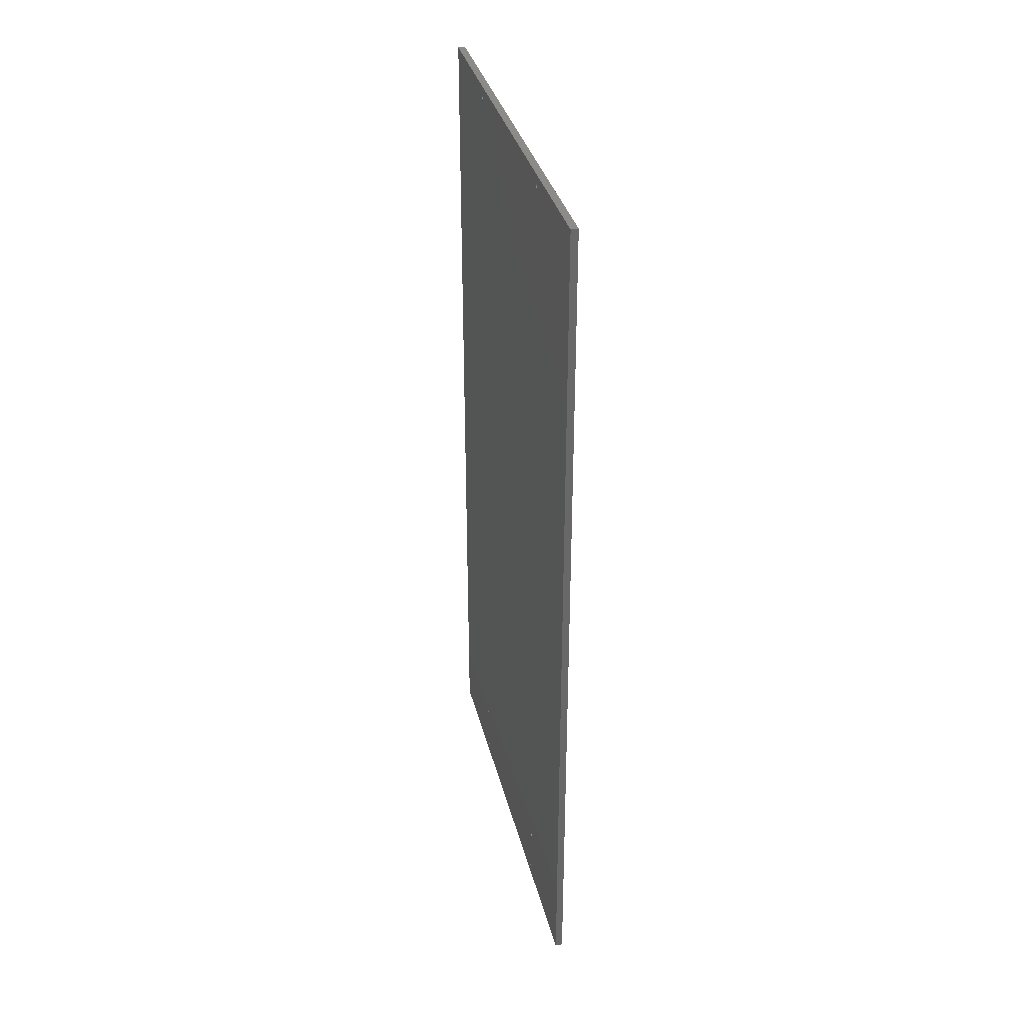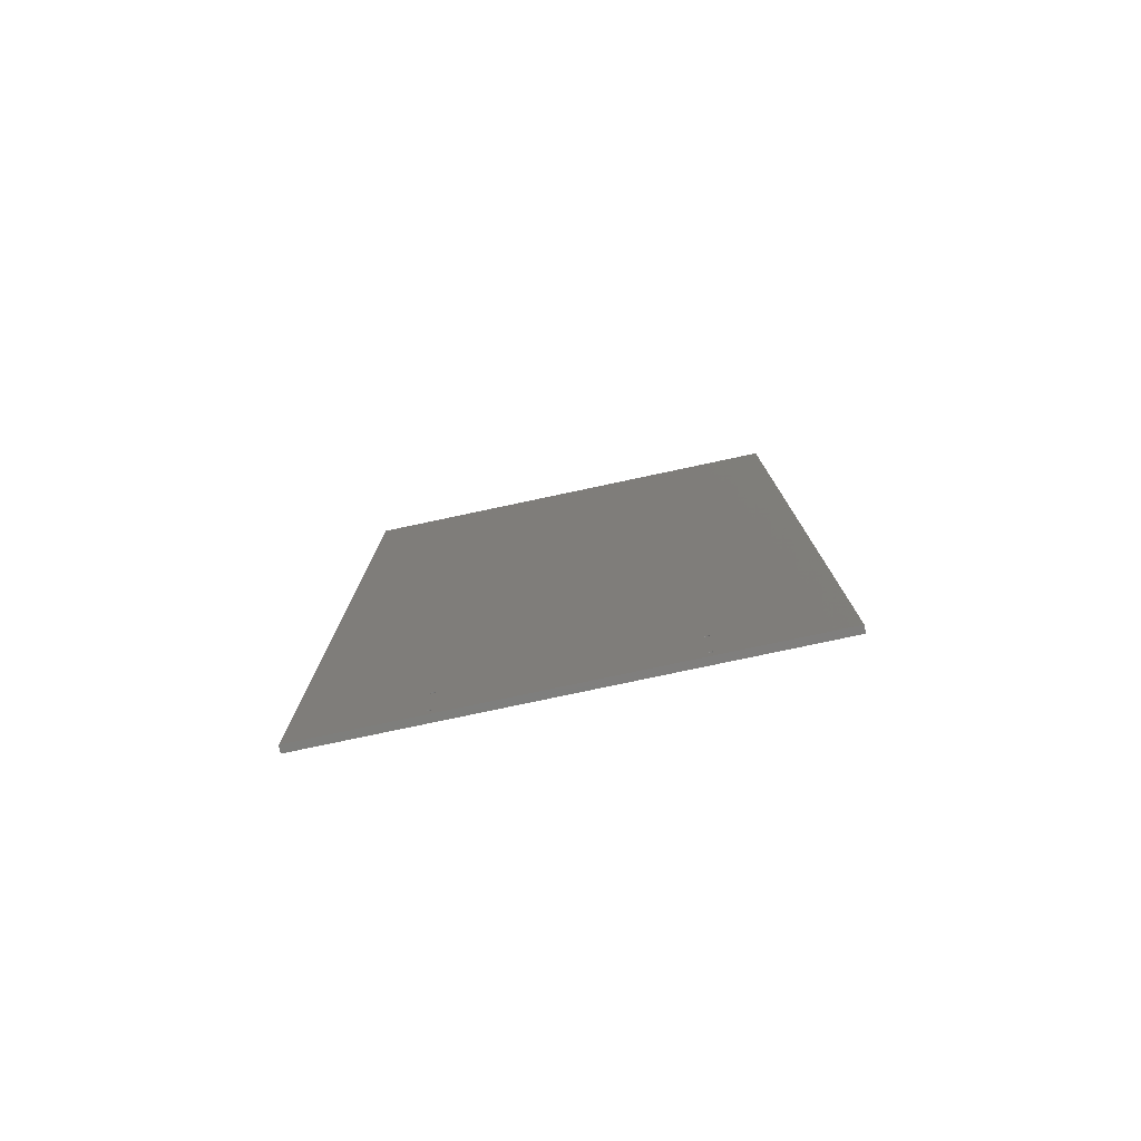
<metadata>
{"format":"stl","ext":"stl","renderer":"f3d","projection":"perspective","resolution":1024,"background":"white","views":[{"elev":34.5,"azim":-13.5,"up":"+Z"},{"elev":-78.2,"azim":102.0,"up":"+Z"}]}
</metadata>
<code>
# stl→obj: 392 verts, 804 faces
v 0 -98.89 57.66
v 0 98.89 57.66
v 0 -98.59 57.41
v 0 99.61 788
v 0 -98.04 789.6
v 0 -98 790
v 0 99.23 57.85
v 0 -98.15 789.2
v 0 -99.23 57.85
v 0 -98.34 788.9
v 0 99.61 57.96
v 0 -98.59 788.6
v 0 -99.61 57.96
v 0 -98.89 788.3
v 0 -99.23 788.2
v 0 -99.61 788
v 0 -100 58
v 0 -100 788
v 0 -100.4 57.96
v 0 -100.4 788
v 0 -205.5 800
v 0 -100.8 57.85
v 0 -101.1 57.66
v 0 -100.8 788.2
v 0 -205.5 0
v 0 -101.4 57.41
v 0 -101.1 788.3
v 0 -101.7 57.11
v 0 -101.4 788.6
v 0 -101.8 56.77
v 0 -101.7 788.9
v 0 -102 56.39
v 0 -101.8 789.2
v 0 -102 56
v 0 -102 789.6
v 0 -98.04 55.61
v 0 98.04 10.39
v 0 -98.04 10.39
v 0 -98 56
v 0 -98.15 10.77
v 0 -98.15 55.23
v 0 -98.34 11.11
v 0 -98.34 54.89
v 0 -98.59 11.41
v 0 -98.59 54.59
v 0 -98.89 11.66
v 0 -98.89 54.34
v 0 -99.23 11.85
v 0 -99.23 54.15
v 0 -99.61 11.96
v 0 -99.61 54.04
v 0 -100 12
v 0 -100 54
v 0 -100.4 11.96
v 0 -100.4 54.04
v 0 -100.8 11.85
v 0 -100.8 54.15
v 0 -101.1 11.66
v 0 -101.1 54.34
v 0 -101.4 11.41
v 0 -101.4 54.59
v 0 -101.7 11.11
v 0 -101.7 54.89
v 0 -101.8 10.77
v 0 -101.8 55.23
v 0 -102 10.39
v 0 -102 10
v 0 -102 55.61
v 0 101.7 57.11
v 0 205.5 0
v 0 101.8 56.77
v 0 205.5 800
v 0 102 789.6
v 0 102 790
v 0 101.4 57.41
v 0 101.8 789.2
v 0 101.1 57.66
v 0 101.7 788.9
v 0 101.4 788.6
v 0 100.8 57.85
v 0 101.1 788.3
v 0 100.4 57.96
v 0 100.8 788.2
v 0 100.4 788
v 0 100 58
v 0 100 788
v 0 98.34 57.11
v 0 -98.34 57.11
v 0 98.59 57.41
v 0 -98.15 56.77
v 0 98.15 56.77
v 0 99.23 788.2
v 0 -98.04 56.39
v 0 98.89 788.3
v 0 98.04 56.39
v 0 98.59 788.6
v 0 98.34 788.9
v 0 98 56
v 0 98.15 789.2
v 0 101.8 10.77
v 0 102 10.39
v 0 102 55.61
v 0 102 56
v 0 101.8 55.23
v 0 101.7 11.11
v 0 101.7 54.89
v 0 101.4 11.41
v 0 101.4 54.59
v 0 101.1 11.66
v 0 101.1 54.34
v 0 100.8 11.85
v 0 100.8 54.15
v 0 100.4 11.96
v 0 100.4 54.04
v 0 100 12
v 0 100 54
v 0 99.61 11.96
v 0 99.61 54.04
v 0 99.23 11.85
v 0 99.23 54.15
v 0 98.89 11.66
v 0 98.89 54.34
v 0 98.59 11.41
v 0 98.59 54.59
v 0 98.34 11.11
v 0 98.34 54.89
v 0 98.15 10.77
v 0 98.15 55.23
v 0 98.04 55.61
v 0 -98 10
v 0 98 10
v 0 102 10
v 0 102 9.61
v 0 101.8 9.235
v 0 101.7 8.889
v 0 101.4 8.586
v 0 101.1 8.337
v 0 100.8 8.152
v 0 100.4 8.038
v 0 100 8
v 0 98.04 9.61
v 0 -98.04 9.61
v 0 98.15 9.235
v 0 -98.15 9.235
v 0 98.34 8.889
v 0 -98.34 8.889
v 0 98.59 8.586
v 0 -98.59 8.586
v 0 98.89 8.337
v 0 -98.89 8.337
v 0 99.23 8.152
v 0 -99.23 8.152
v 0 99.61 8.038
v 0 -99.61 8.038
v 0 -100 8
v 0 -102 9.61
v 0 -101.8 9.235
v 0 -101.7 8.889
v 0 -101.4 8.586
v 0 -101.1 8.337
v 0 -100.8 8.152
v 0 -100.4 8.038
v 0 102 56.39
v 0 102 790.4
v 0 101.8 790.8
v 0 101.7 791.1
v 0 101.4 791.4
v 0 101.1 791.7
v 0 100.8 791.8
v 0 100.4 792
v 0 100 792
v 0 98.04 789.6
v 0 98 790
v 0 98.04 790.4
v 0 -98.04 790.4
v 0 98.15 790.8
v 0 -98.15 790.8
v 0 98.34 791.1
v 0 -98.34 791.1
v 0 98.59 791.4
v 0 -98.59 791.4
v 0 98.89 791.7
v 0 -98.89 791.7
v 0 99.23 791.8
v 0 -99.23 791.8
v 0 99.61 792
v 0 -99.61 792
v 0 -100 792
v 0 -102 790
v 0 -100.4 792
v 0 -100.8 791.8
v 0 -101.1 791.7
v 0 -101.4 791.4
v 0 -101.7 791.1
v 0 -101.8 790.8
v 0 -102 790.4
v 6.5 -205.5 800
v 6.5 205.5 800
v 6.5 -98.04 10.39
v 6.5 98.04 10.39
v 6.5 -98.04 55.61
v 6.5 -98 10
v 6.5 -98.15 55.23
v 6.5 -98.15 10.77
v 6.5 -98.34 54.89
v 6.5 -98.34 11.11
v 6.5 -98.59 54.59
v 6.5 -98.59 11.41
v 6.5 -98.89 54.34
v 6.5 -98.89 11.66
v 6.5 -99.23 54.15
v 6.5 -99.23 11.85
v 6.5 -99.61 54.04
v 6.5 -99.61 11.96
v 6.5 -100 54
v 6.5 -100 12
v 6.5 -100.4 54.04
v 6.5 -100.4 11.96
v 6.5 -100.8 54.15
v 6.5 -100.8 11.85
v 6.5 -101.1 54.34
v 6.5 -101.1 11.66
v 6.5 -101.4 54.59
v 6.5 -101.4 11.41
v 6.5 -101.7 54.89
v 6.5 -101.7 11.11
v 6.5 -101.8 55.23
v 6.5 -101.8 10.77
v 6.5 -205.5 0
v 6.5 -102 55.61
v 6.5 -102 56
v 6.5 -102 10.39
v 6.5 98.59 788.6
v 6.5 -98.59 788.6
v 6.5 98.89 788.3
v 6.5 99.61 788
v 6.5 -98.04 56.39
v 6.5 -98 56
v 6.5 -98.89 788.3
v 6.5 -98.15 56.77
v 6.5 99.23 788.2
v 6.5 -98.34 57.11
v 6.5 -99.23 788.2
v 6.5 -98.59 57.41
v 6.5 -98.89 57.66
v 6.5 -99.61 788
v 6.5 -99.23 57.85
v 6.5 -99.61 57.96
v 6.5 -100 788
v 6.5 -100 58
v 6.5 -100.4 788
v 6.5 -100.4 57.96
v 6.5 -100.8 788.2
v 6.5 -101.1 788.3
v 6.5 -100.8 57.85
v 6.5 -101.4 788.6
v 6.5 -101.1 57.66
v 6.5 -101.7 788.9
v 6.5 -101.8 789.2
v 6.5 -101.4 57.41
v 6.5 -102 789.6
v 6.5 -101.7 57.11
v 6.5 -102 790
v 6.5 -101.8 56.77
v 6.5 101.8 55.23
v 6.5 205.5 0
v 6.5 102 55.61
v 6.5 102 10.39
v 6.5 102 10
v 6.5 101.8 10.77
v 6.5 101.7 54.89
v 6.5 101.7 11.11
v 6.5 101.4 54.59
v 6.5 101.4 11.41
v 6.5 101.1 54.34
v 6.5 101.1 11.66
v 6.5 100.8 54.15
v 6.5 100.8 11.85
v 6.5 100.4 54.04
v 6.5 100.4 11.96
v 6.5 100 54
v 6.5 100 12
v 6.5 99.61 54.04
v 6.5 99.61 11.96
v 6.5 99.23 54.15
v 6.5 99.23 11.85
v 6.5 98.89 54.34
v 6.5 98.89 11.66
v 6.5 98.59 54.59
v 6.5 98.59 11.41
v 6.5 98.34 54.89
v 6.5 98.34 11.11
v 6.5 98.15 55.23
v 6.5 98.15 10.77
v 6.5 98.04 55.61
v 6.5 98 56
v 6.5 101.8 789.2
v 6.5 102 789.6
v 6.5 102 56.39
v 6.5 102 56
v 6.5 101.7 788.9
v 6.5 101.8 56.77
v 6.5 101.4 788.6
v 6.5 101.7 57.11
v 6.5 101.1 788.3
v 6.5 101.4 57.41
v 6.5 100.8 788.2
v 6.5 101.1 57.66
v 6.5 100.4 788
v 6.5 100.8 57.85
v 6.5 100.4 57.96
v 6.5 100 788
v 6.5 100 58
v 6.5 99.61 57.96
v 6.5 98.34 788.9
v 6.5 -98.34 788.9
v 6.5 -98.15 789.2
v 6.5 99.23 57.85
v 6.5 98.15 789.2
v 6.5 98.89 57.66
v 6.5 -98.04 789.6
v 6.5 98.59 57.41
v 6.5 98.04 789.6
v 6.5 98.34 57.11
v 6.5 -98 790
v 6.5 98.15 56.77
v 6.5 98 790
v 6.5 98.04 56.39
v 6.5 102 790
v 6.5 102 790.4
v 6.5 101.8 790.8
v 6.5 101.7 791.1
v 6.5 101.4 791.4
v 6.5 101.1 791.7
v 6.5 100.8 791.8
v 6.5 100.4 792
v 6.5 100 792
v 6.5 98.04 790.4
v 6.5 -98.04 790.4
v 6.5 98.15 790.8
v 6.5 -98.15 790.8
v 6.5 98.34 791.1
v 6.5 -98.34 791.1
v 6.5 98.59 791.4
v 6.5 -98.59 791.4
v 6.5 98.89 791.7
v 6.5 -98.89 791.7
v 6.5 99.23 791.8
v 6.5 -99.23 791.8
v 6.5 99.61 792
v 6.5 -99.61 792
v 6.5 -100 792
v 6.5 -102 56.39
v 6.5 -102 790.4
v 6.5 -101.8 790.8
v 6.5 -101.7 791.1
v 6.5 -101.4 791.4
v 6.5 -101.1 791.7
v 6.5 -100.8 791.8
v 6.5 -100.4 792
v 6.5 102 9.61
v 6.5 101.8 9.235
v 6.5 101.7 8.889
v 6.5 101.4 8.586
v 6.5 101.1 8.337
v 6.5 100.8 8.152
v 6.5 100.4 8.038
v 6.5 100 8
v 6.5 98 10
v 6.5 98.04 9.61
v 6.5 -98.04 9.61
v 6.5 98.15 9.235
v 6.5 -98.15 9.235
v 6.5 98.34 8.889
v 6.5 -98.34 8.889
v 6.5 98.59 8.586
v 6.5 -98.59 8.586
v 6.5 98.89 8.337
v 6.5 -98.89 8.337
v 6.5 99.23 8.152
v 6.5 -99.23 8.152
v 6.5 99.61 8.038
v 6.5 -99.61 8.038
v 6.5 -100 8
v 6.5 -102 10
v 6.5 -100.4 8.038
v 6.5 -100.8 8.152
v 6.5 -101.1 8.337
v 6.5 -101.4 8.586
v 6.5 -101.7 8.889
v 6.5 -101.8 9.235
v 6.5 -102 9.61
f 1 2 3
f 4 5 6
f 2 1 7
f 4 8 5
f 9 7 1
f 4 10 8
f 7 9 11
f 4 12 10
f 13 11 9
f 4 14 12
f 11 13 4
f 4 15 14
f 16 4 13
f 4 16 15
f 17 16 13
f 17 18 16
f 19 18 17
f 19 20 18
f 21 19 22
f 19 21 20
f 21 22 23
f 20 21 24
f 25 23 26
f 24 21 27
f 25 26 28
f 27 21 29
f 25 28 30
f 29 21 31
f 25 30 32
f 31 21 33
f 25 32 34
f 33 21 35
f 36 37 38
f 37 36 39
f 40 36 38
f 40 41 36
f 42 41 40
f 42 43 41
f 44 43 42
f 44 45 43
f 46 45 44
f 46 47 45
f 48 47 46
f 48 49 47
f 50 49 48
f 50 51 49
f 52 51 50
f 52 53 51
f 54 53 52
f 54 55 53
f 56 55 54
f 56 57 55
f 58 57 56
f 58 59 57
f 60 59 58
f 60 61 59
f 62 61 60
f 62 63 61
f 64 63 62
f 64 65 63
f 25 64 66
f 64 25 65
f 25 66 67
f 65 25 68
f 69 70 71
f 72 73 74
f 75 70 69
f 72 76 73
f 77 70 75
f 72 78 76
f 70 77 72
f 72 79 78
f 80 72 77
f 72 81 79
f 82 72 80
f 72 83 81
f 84 72 82
f 72 84 83
f 85 84 82
f 85 86 84
f 11 86 85
f 11 4 86
f 87 88 89
f 3 89 88
f 88 87 90
f 89 3 2
f 91 90 87
f 4 6 92
f 90 91 93
f 92 6 94
f 95 93 91
f 94 6 96
f 93 95 39
f 96 6 97
f 39 95 98
f 97 6 99
f 100 70 101
f 70 102 103
f 104 70 100
f 70 104 102
f 105 104 100
f 105 106 104
f 107 106 105
f 107 108 106
f 109 108 107
f 109 110 108
f 111 110 109
f 111 112 110
f 113 112 111
f 113 114 112
f 115 114 113
f 115 116 114
f 117 116 115
f 117 118 116
f 119 118 117
f 119 120 118
f 121 120 119
f 121 122 120
f 123 122 121
f 123 124 122
f 125 124 123
f 125 126 124
f 127 126 125
f 127 128 126
f 37 128 127
f 37 129 128
f 130 37 131
f 37 39 129
f 101 70 132
f 70 133 132
f 70 134 133
f 70 135 134
f 70 136 135
f 70 137 136
f 70 138 137
f 70 139 138
f 70 140 139
f 129 39 98
f 38 37 130
f 141 130 131
f 142 141 143
f 144 143 145
f 146 145 147
f 148 147 149
f 150 149 151
f 152 151 153
f 154 153 140
f 155 140 70
f 141 142 130
f 143 144 142
f 145 146 144
f 147 148 146
f 149 150 148
f 151 152 150
f 153 154 152
f 140 155 154
f 68 25 34
f 23 25 21
f 156 25 67
f 157 25 156
f 158 25 157
f 159 25 158
f 160 25 159
f 161 25 160
f 162 25 161
f 155 25 162
f 25 155 70
f 163 70 103
f 71 70 163
f 164 72 74
f 165 72 164
f 166 72 165
f 167 72 166
f 168 72 167
f 169 72 168
f 170 72 169
f 171 72 170
f 99 6 172
f 172 6 173
f 173 6 174
f 175 174 6
f 174 175 176
f 177 176 175
f 176 177 178
f 179 178 177
f 178 179 180
f 181 180 179
f 180 181 182
f 183 182 181
f 182 183 184
f 185 184 183
f 184 185 186
f 187 186 185
f 186 187 171
f 188 171 187
f 171 188 72
f 35 21 189
f 188 21 72
f 190 21 188
f 191 21 190
f 192 21 191
f 193 21 192
f 194 21 193
f 195 21 194
f 196 21 195
f 189 21 196
f 72 197 198
f 197 72 21
f 199 200 201
f 200 199 202
f 203 199 201
f 203 204 199
f 205 204 203
f 205 206 204
f 207 206 205
f 207 208 206
f 209 208 207
f 209 210 208
f 211 210 209
f 211 212 210
f 213 212 211
f 213 214 212
f 215 214 213
f 215 216 214
f 217 216 215
f 217 218 216
f 219 218 217
f 219 220 218
f 221 220 219
f 221 222 220
f 223 222 221
f 223 224 222
f 225 224 223
f 225 226 224
f 227 226 225
f 227 228 226
f 229 227 230
f 227 229 228
f 229 230 231
f 228 229 232
f 233 234 235
f 236 237 238
f 239 235 234
f 236 240 237
f 235 239 241
f 236 242 240
f 243 241 239
f 236 244 242
f 241 243 236
f 236 245 244
f 246 236 243
f 236 247 245
f 248 236 246
f 236 248 247
f 249 248 246
f 249 250 248
f 251 250 249
f 251 252 250
f 197 251 253
f 251 197 252
f 197 253 254
f 252 197 255
f 197 254 256
f 255 197 257
f 197 256 258
f 229 257 197
f 197 258 259
f 257 229 260
f 197 259 261
f 260 229 262
f 197 261 263
f 262 229 264
f 265 266 267
f 266 268 269
f 270 266 265
f 266 270 268
f 271 270 265
f 271 272 270
f 273 272 271
f 273 274 272
f 275 274 273
f 275 276 274
f 277 276 275
f 277 278 276
f 279 278 277
f 279 280 278
f 281 280 279
f 281 282 280
f 283 282 281
f 283 284 282
f 285 284 283
f 285 286 284
f 287 286 285
f 287 288 286
f 289 288 287
f 289 290 288
f 291 290 289
f 291 292 290
f 293 292 291
f 293 294 292
f 295 294 293
f 295 200 294
f 238 295 296
f 201 295 238
f 297 198 298
f 198 299 300
f 301 198 297
f 198 302 299
f 303 198 301
f 198 304 302
f 305 198 303
f 198 306 304
f 307 198 305
f 198 308 306
f 309 198 307
f 198 310 308
f 311 198 309
f 198 311 310
f 312 311 309
f 312 313 311
f 236 313 312
f 236 314 313
f 315 316 233
f 236 238 314
f 316 315 317
f 314 238 318
f 319 317 315
f 318 238 320
f 317 319 321
f 320 238 322
f 323 321 319
f 322 238 324
f 321 323 325
f 324 238 326
f 325 323 327
f 326 238 328
f 298 198 329
f 198 330 329
f 198 331 330
f 198 332 331
f 198 333 332
f 198 334 333
f 198 335 334
f 198 336 335
f 198 337 336
f 328 238 296
f 234 233 316
f 338 325 327
f 339 338 340
f 341 340 342
f 343 342 344
f 345 344 346
f 347 346 348
f 349 348 350
f 351 350 337
f 352 337 198
f 338 339 325
f 340 341 339
f 342 343 341
f 344 345 343
f 346 347 345
f 348 349 347
f 350 351 349
f 337 352 351
f 264 229 353
f 353 229 231
f 354 197 263
f 355 197 354
f 356 197 355
f 357 197 356
f 358 197 357
f 359 197 358
f 360 197 359
f 352 197 360
f 197 352 198
f 198 300 266
f 267 266 300
f 361 266 269
f 362 266 361
f 363 266 362
f 364 266 363
f 365 266 364
f 366 266 365
f 367 266 366
f 368 266 367
f 295 201 200
f 200 202 369
f 369 202 370
f 371 370 202
f 370 371 372
f 373 372 371
f 372 373 374
f 375 374 373
f 374 375 376
f 377 376 375
f 376 377 378
f 379 378 377
f 378 379 380
f 381 380 379
f 380 381 382
f 383 382 381
f 382 383 368
f 384 368 383
f 368 384 266
f 232 229 385
f 384 229 266
f 386 229 384
f 387 229 386
f 388 229 387
f 389 229 388
f 390 229 389
f 391 229 390
f 392 229 391
f 385 229 392
f 266 72 198
f 72 266 70
f 25 266 229
f 266 25 70
f 25 197 21
f 197 25 229
f 16 249 246
f 249 16 18
f 188 351 352
f 351 188 187
f 6 339 175
f 339 6 325
f 263 196 354
f 196 263 189
f 193 358 357
f 358 193 192
f 183 345 347
f 345 183 181
f 177 343 179
f 343 177 341
f 27 256 254
f 256 27 29
f 191 360 359
f 360 191 190
f 15 246 243
f 246 15 16
f 12 239 234
f 239 12 14
f 5 325 6
f 325 5 321
f 10 317 8
f 317 10 316
f 185 347 349
f 347 185 183
f 187 349 351
f 349 187 185
f 179 345 181
f 345 179 343
f 175 341 177
f 341 175 339
f 258 33 259
f 33 258 31
f 261 189 263
f 189 261 35
f 256 31 258
f 31 256 29
f 355 194 356
f 194 355 195
f 356 193 357
f 193 356 194
f 354 195 355
f 195 354 196
f 192 359 358
f 359 192 191
f 190 352 360
f 352 190 188
f 14 243 239
f 243 14 15
f 12 316 10
f 316 12 234
f 8 321 5
f 321 8 317
f 259 35 261
f 35 259 33
f 20 253 251
f 253 20 24
f 24 254 253
f 254 24 27
f 18 251 249
f 251 18 20
f 79 305 303
f 305 79 81
f 73 329 74
f 329 73 298
f 76 298 73
f 298 76 297
f 164 331 165
f 331 164 330
f 169 334 335
f 334 169 168
f 86 236 312
f 236 86 4
f 319 172 323
f 172 319 99
f 83 309 307
f 309 83 84
f 81 307 305
f 307 81 83
f 78 297 76
f 297 78 301
f 171 336 337
f 336 171 170
f 168 333 334
f 333 168 167
f 165 332 166
f 332 165 331
f 74 330 164
f 330 74 329
f 166 333 167
f 333 166 332
f 84 312 309
f 312 84 86
f 184 350 348
f 350 184 186
f 233 97 315
f 97 233 96
f 79 301 78
f 301 79 303
f 170 335 336
f 335 170 169
f 92 235 241
f 235 92 94
f 186 337 350
f 337 186 171
f 180 346 344
f 346 180 182
f 315 99 319
f 99 315 97
f 4 241 236
f 241 4 92
f 323 173 327
f 173 323 172
f 327 174 338
f 174 327 173
f 340 178 342
f 178 340 176
f 338 176 340
f 176 338 174
f 182 348 346
f 348 182 184
f 342 180 344
f 180 342 178
f 94 233 235
f 233 94 96
f 17 248 250
f 248 17 13
f 43 203 41
f 203 43 205
f 53 217 215
f 217 53 55
f 353 30 264
f 30 353 32
f 90 242 88
f 242 90 240
f 13 247 248
f 247 13 9
f 22 252 255
f 252 22 19
f 264 28 262
f 28 264 30
f 47 211 209
f 211 47 49
f 49 213 211
f 213 49 51
f 45 209 207
f 209 45 47
f 39 237 93
f 237 39 238
f 36 238 39
f 238 36 201
f 9 245 247
f 245 9 1
f 88 244 3
f 244 88 242
f 93 240 90
f 240 93 237
f 1 244 245
f 244 1 3
f 51 215 213
f 215 51 53
f 230 34 231
f 34 230 68
f 225 65 227
f 65 225 63
f 223 63 225
f 63 223 61
f 57 221 219
f 221 57 59
f 231 32 353
f 32 231 34
f 262 26 260
f 26 262 28
f 23 255 257
f 255 23 22
f 19 250 252
f 250 19 17
f 26 257 260
f 257 26 23
f 45 205 43
f 205 45 207
f 41 201 36
f 201 41 203
f 227 68 230
f 68 227 65
f 59 223 221
f 223 59 61
f 55 219 217
f 219 55 57
f 114 281 279
f 281 114 116
f 85 311 313
f 311 85 82
f 295 98 296
f 98 295 129
f 69 306 75
f 306 69 304
f 163 302 71
f 302 163 299
f 112 279 277
f 279 112 114
f 108 275 273
f 275 108 110
f 102 300 103
f 300 102 267
f 106 265 104
f 265 106 271
f 80 308 310
f 308 80 77
f 77 306 308
f 306 77 75
f 82 310 311
f 310 82 80
f 71 304 69
f 304 71 302
f 103 299 163
f 299 103 300
f 116 283 281
f 283 116 118
f 122 289 287
f 289 122 124
f 110 277 275
f 277 110 112
f 108 271 106
f 271 108 273
f 104 267 102
f 267 104 265
f 120 287 285
f 287 120 122
f 328 91 326
f 91 328 95
f 2 318 320
f 318 2 7
f 289 126 291
f 126 289 124
f 118 285 283
f 285 118 120
f 296 95 328
f 95 296 98
f 326 87 324
f 87 326 91
f 324 89 322
f 89 324 87
f 89 320 322
f 320 89 2
f 11 313 314
f 313 11 85
f 291 128 293
f 128 291 126
f 293 129 295
f 129 293 128
f 7 314 318
f 314 7 11
f 154 384 383
f 384 154 155
f 52 214 216
f 214 52 50
f 130 199 38
f 199 130 202
f 385 66 232
f 66 385 67
f 60 222 224
f 222 60 58
f 46 208 210
f 208 46 44
f 40 206 42
f 206 40 204
f 160 389 388
f 389 160 159
f 161 388 387
f 388 161 160
f 56 218 220
f 218 56 54
f 152 383 381
f 383 152 154
f 148 379 377
f 379 148 150
f 142 202 130
f 202 142 371
f 146 373 144
f 373 146 375
f 48 210 212
f 210 48 46
f 50 212 214
f 212 50 48
f 42 208 44
f 208 42 206
f 38 204 40
f 204 38 199
f 390 157 391
f 157 390 158
f 392 67 385
f 67 392 156
f 389 158 390
f 158 389 159
f 228 62 226
f 62 228 64
f 226 60 224
f 60 226 62
f 232 64 228
f 64 232 66
f 58 220 222
f 220 58 56
f 54 216 218
f 216 54 52
f 150 381 379
f 381 150 152
f 148 375 146
f 375 148 377
f 144 371 142
f 371 144 373
f 391 156 392
f 156 391 157
f 162 387 386
f 387 162 161
f 155 386 384
f 386 155 162
f 139 368 367
f 368 139 140
f 115 280 282
f 280 115 113
f 370 131 369
f 131 370 141
f 105 274 107
f 274 105 272
f 101 270 100
f 270 101 268
f 138 367 366
f 367 138 139
f 136 365 364
f 365 136 137
f 133 269 132
f 269 133 361
f 135 362 134
f 362 135 363
f 111 276 278
f 276 111 109
f 109 274 276
f 274 109 107
f 113 278 280
f 278 113 111
f 100 272 105
f 272 100 270
f 132 268 101
f 268 132 269
f 140 382 368
f 382 140 153
f 137 366 365
f 366 137 138
f 136 363 135
f 363 136 364
f 134 361 133
f 361 134 362
f 151 378 380
f 378 151 149
f 200 127 294
f 127 200 37
f 121 286 288
f 286 121 119
f 376 145 374
f 145 376 147
f 153 380 382
f 380 153 151
f 369 37 200
f 37 369 131
f 294 125 292
f 125 294 127
f 292 123 290
f 123 292 125
f 123 288 290
f 288 123 121
f 117 282 284
f 282 117 115
f 374 143 372
f 143 374 145
f 372 141 370
f 141 372 143
f 149 376 378
f 376 149 147
f 119 284 286
f 284 119 117

</code>
